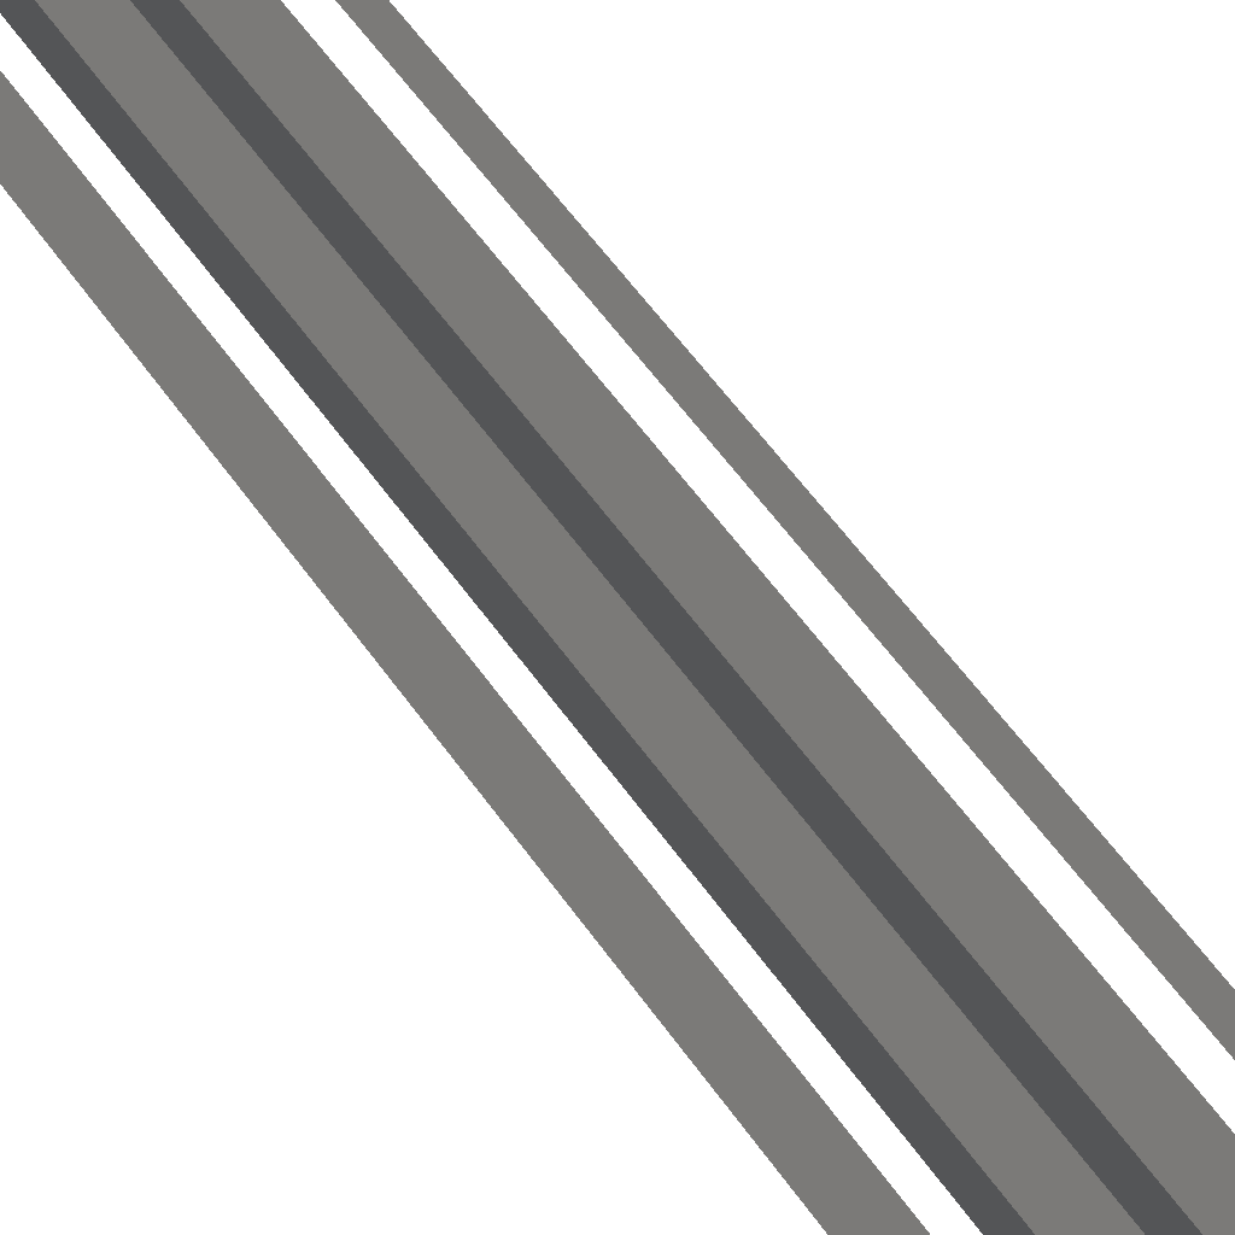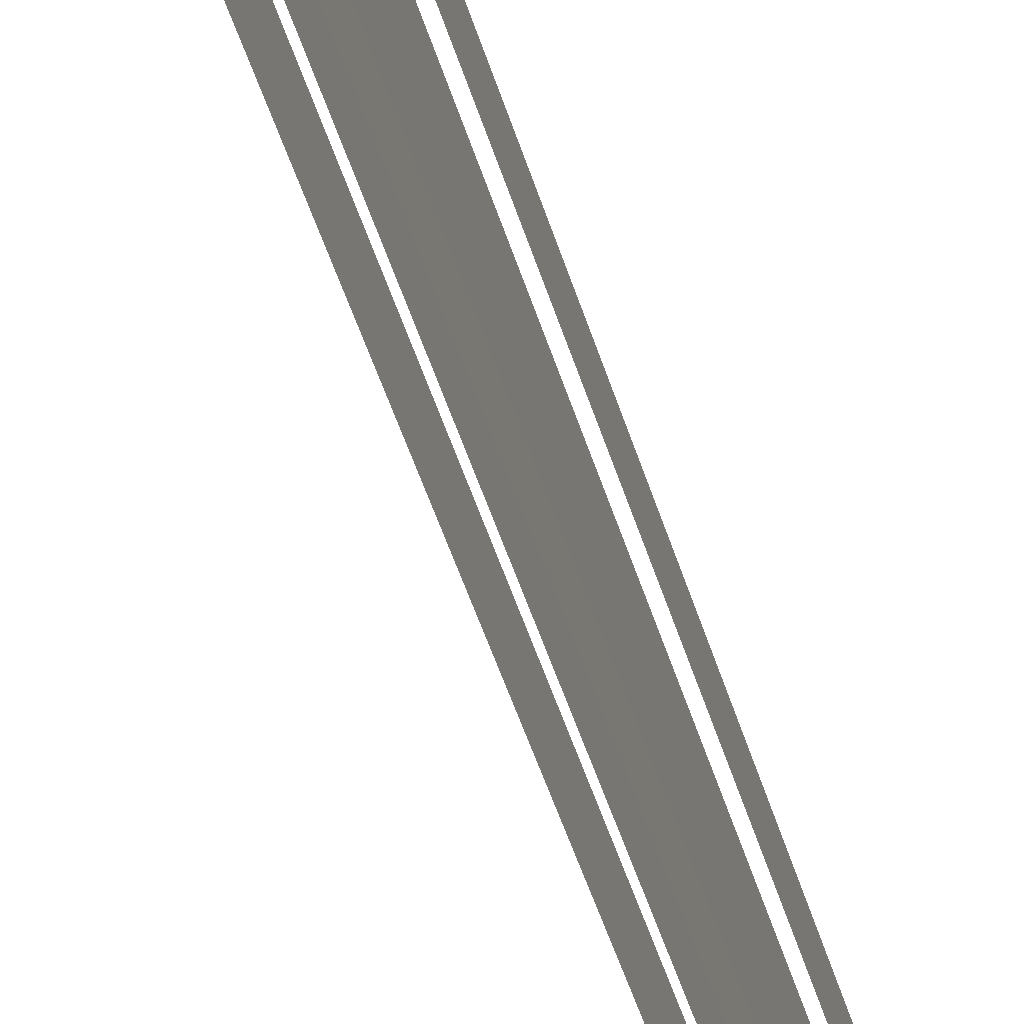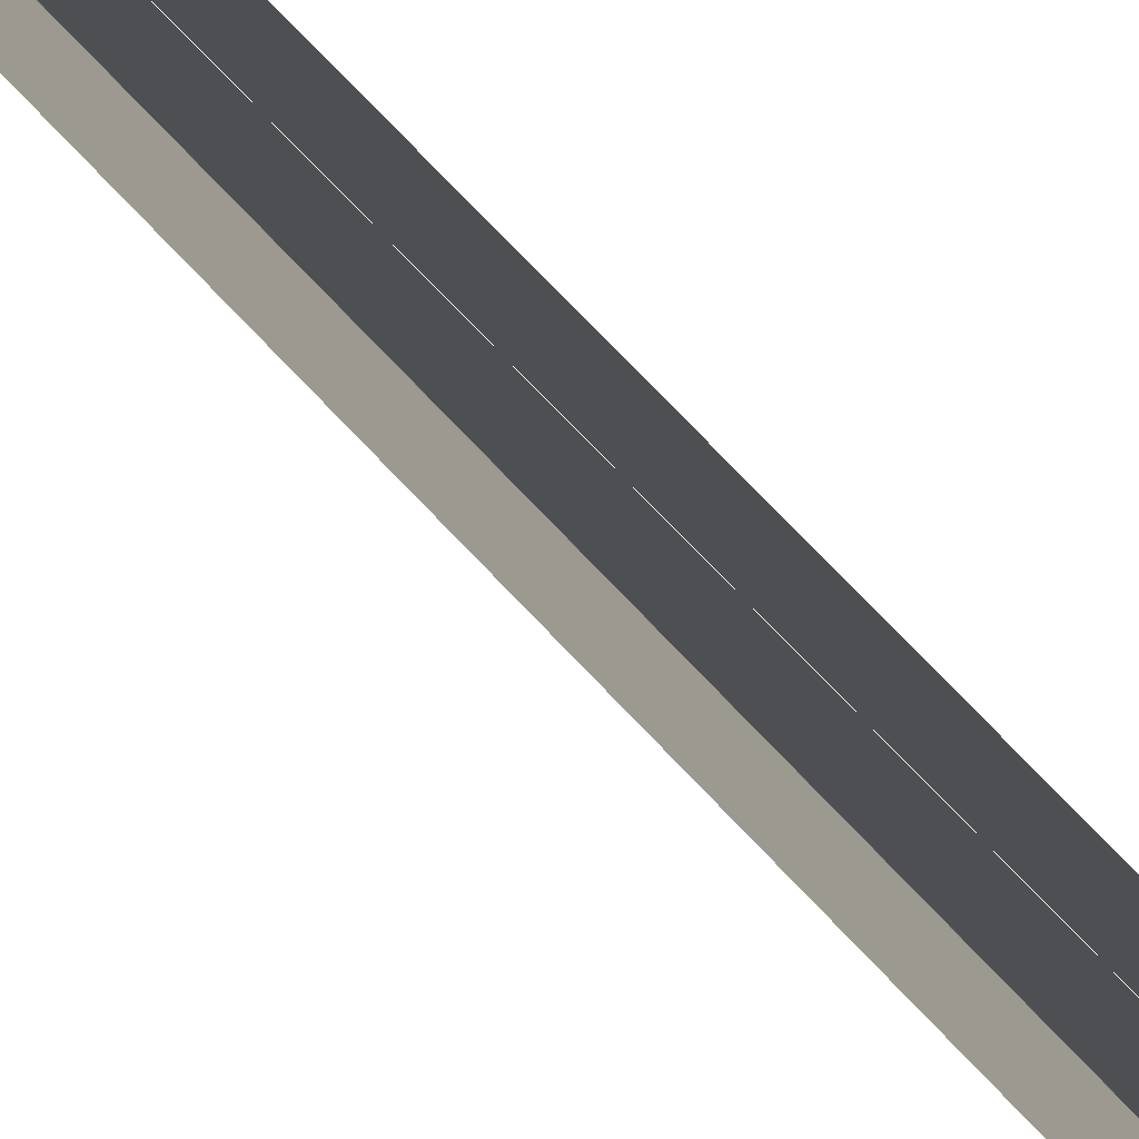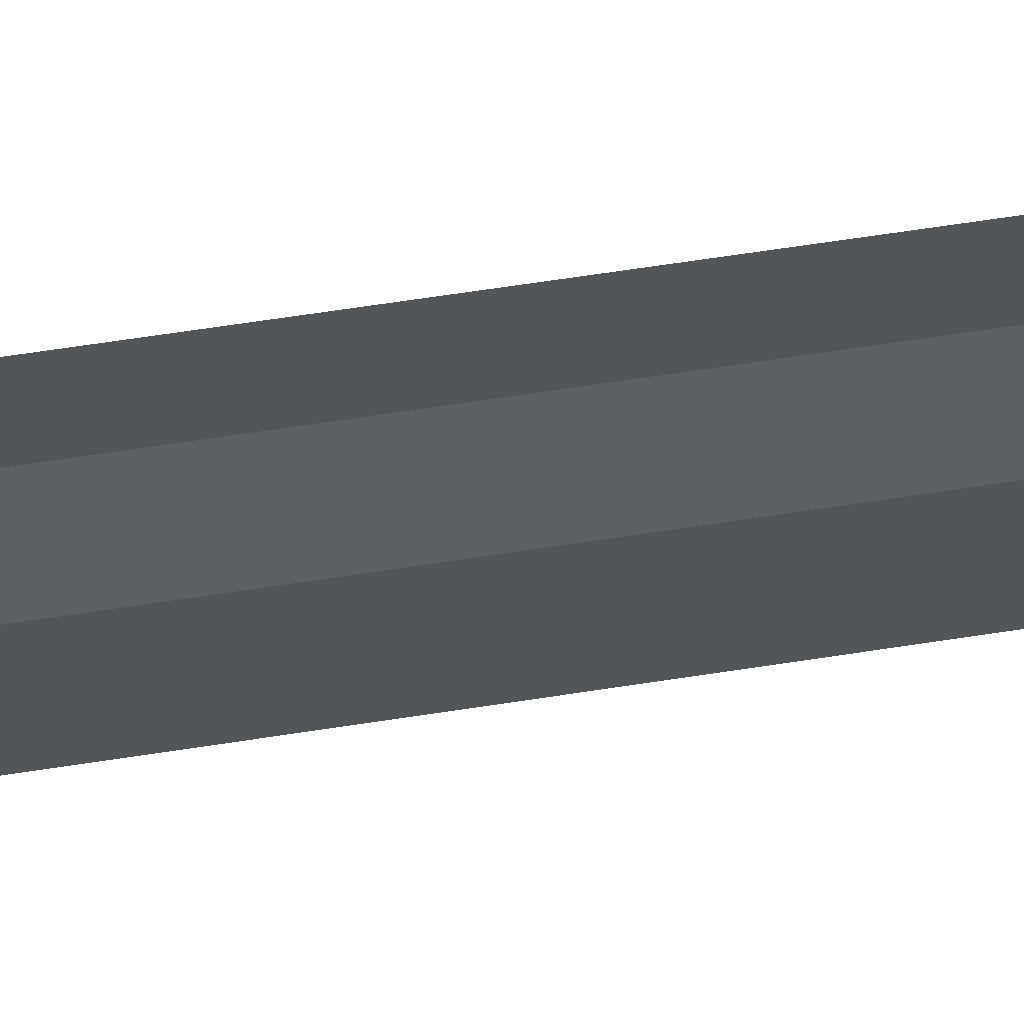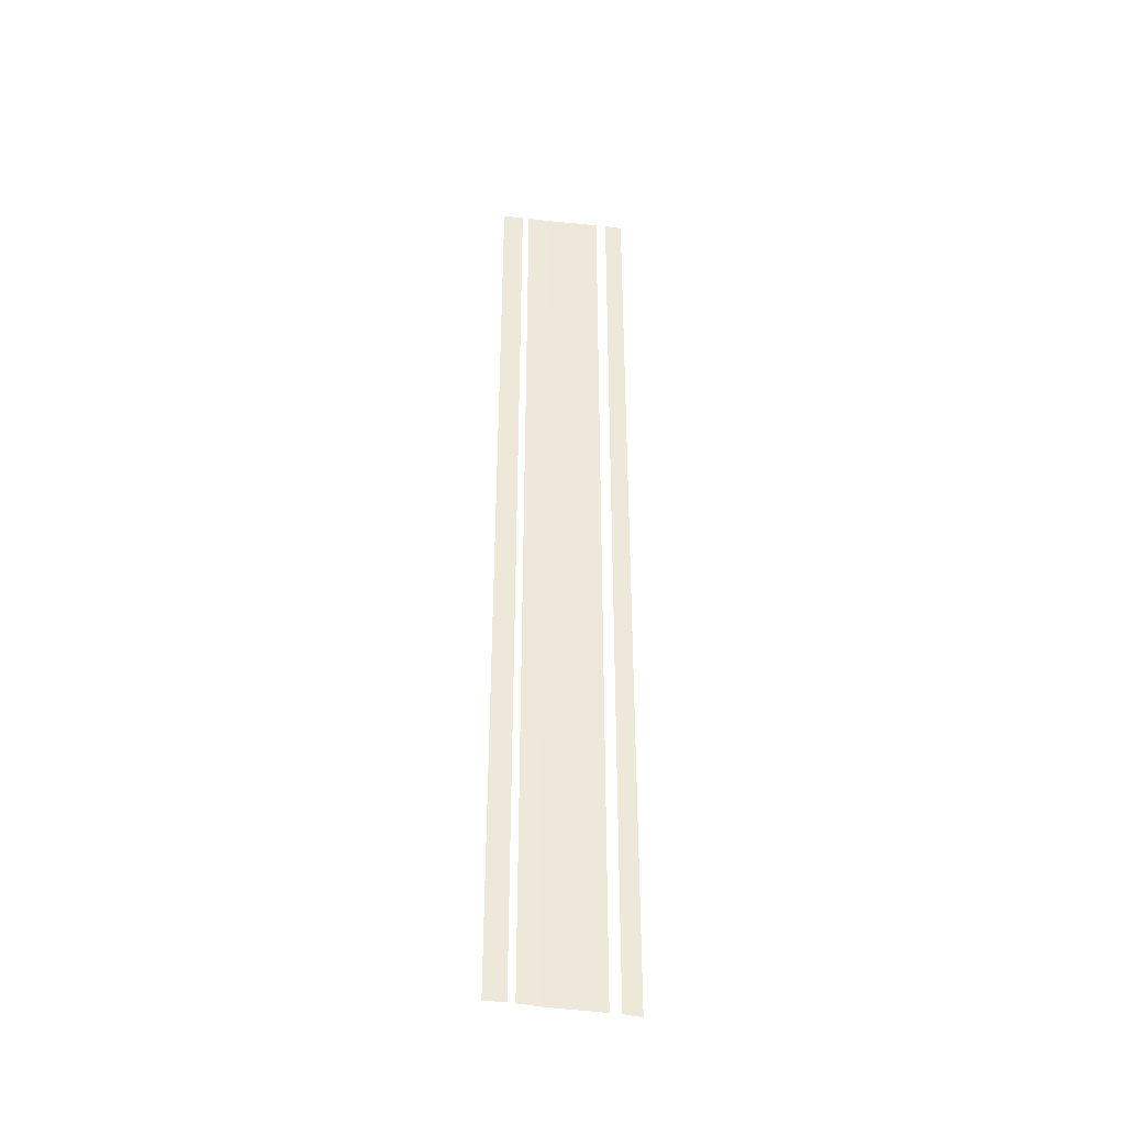
<metadata>
{"format":"obj","ext":"obj","renderer":"f3d","projection":"perspective","resolution":1024,"background":"white","views":[{"elev":36.7,"azim":153.9,"up":"+Z"},{"elev":-36.9,"azim":13.2,"up":"+Z"},{"elev":63.1,"azim":-41.8,"up":"+Z"},{"elev":53.9,"azim":80.3,"up":"+Z"},{"elev":-38.6,"azim":-99.3,"up":"+Y"}]}
</metadata>
<code>
o 5647
v 2228 1870 11.24
v 2228 1870 11.24
v 2228 1870 11.24
v 2228 1870 11.24
v 2228 1870 11.24
v 2228 1870 11.24
v 2228 1870 11.24
v 2228 1870 11.24
v 2228 1870 11.24
v 2228 1870 11.24
v 2228 1870 11.24
v 2228 1870 11.24
v 2228 1870 11.24
v 2228 1870 11.24
v 2228 1870 11.24
v 2228 1870 11.24
v 2228 1870 11.24
v 2228 1870 11.24
v 2228 1870 11.24
v 2228 1870 11.24
v 2228 1870 11.24
v 2228 1870 11.24
v 2228 1870 11.24
v 2228 1870 11.24
v 2228 1870 11.24
v 2228 1870 11.24
v 2228 1870 11.24
v 2228 1870 11.24
v 2228 1870 11.24
v 2228 1870 11.24
v 2228 1870 11.24
v 2228 1870 11.24
v 2228 1870 11.24
v 2228 1870 11.24
v 2228 1870 11.24
v 2228 1870 11.24
v 2228 1870 11.24
v 2228 1870 11.24
v 2228 1870 11.24
v 2228 1870 11.24
v 2228 1870 11.24
v 2228 1870 11.24
v 2228 1870 11.24
v 2228 1870 11.24
v 2228 1870 11.24
v 2228 1870 11.24
v 2228 1870 11.24
v 2228 1870 11.24
v 2228 1870 11.24
v 2228 1870 11.24
v 2228 1870 11.24
v 2228 1870 11.24
v 2228 1870 11.24
v 2228 1870 11.24
v 2228 1870 11.24
v 2228 1870 11.24
v 2228 1870 11.24
v 2228 1870 11.24
v 2228 1870 11.24
v 2228 1870 11.24
f 1 2 3
f 3 4 5
f 6 7 8
f 8 9 10
f 11 12 13
f 13 14 15
f 16 17 18
f 18 19 20
f 21 22 23
f 23 24 25
f 26 27 28
f 28 29 30
f 31 32 33
f 33 34 35
f 36 37 38
f 38 39 40
f 41 42 43
f 43 44 45
f 46 47 48
f 48 49 50
f 51 52 53
f 53 54 55
f 56 57 58
f 58 59 60

</code>
